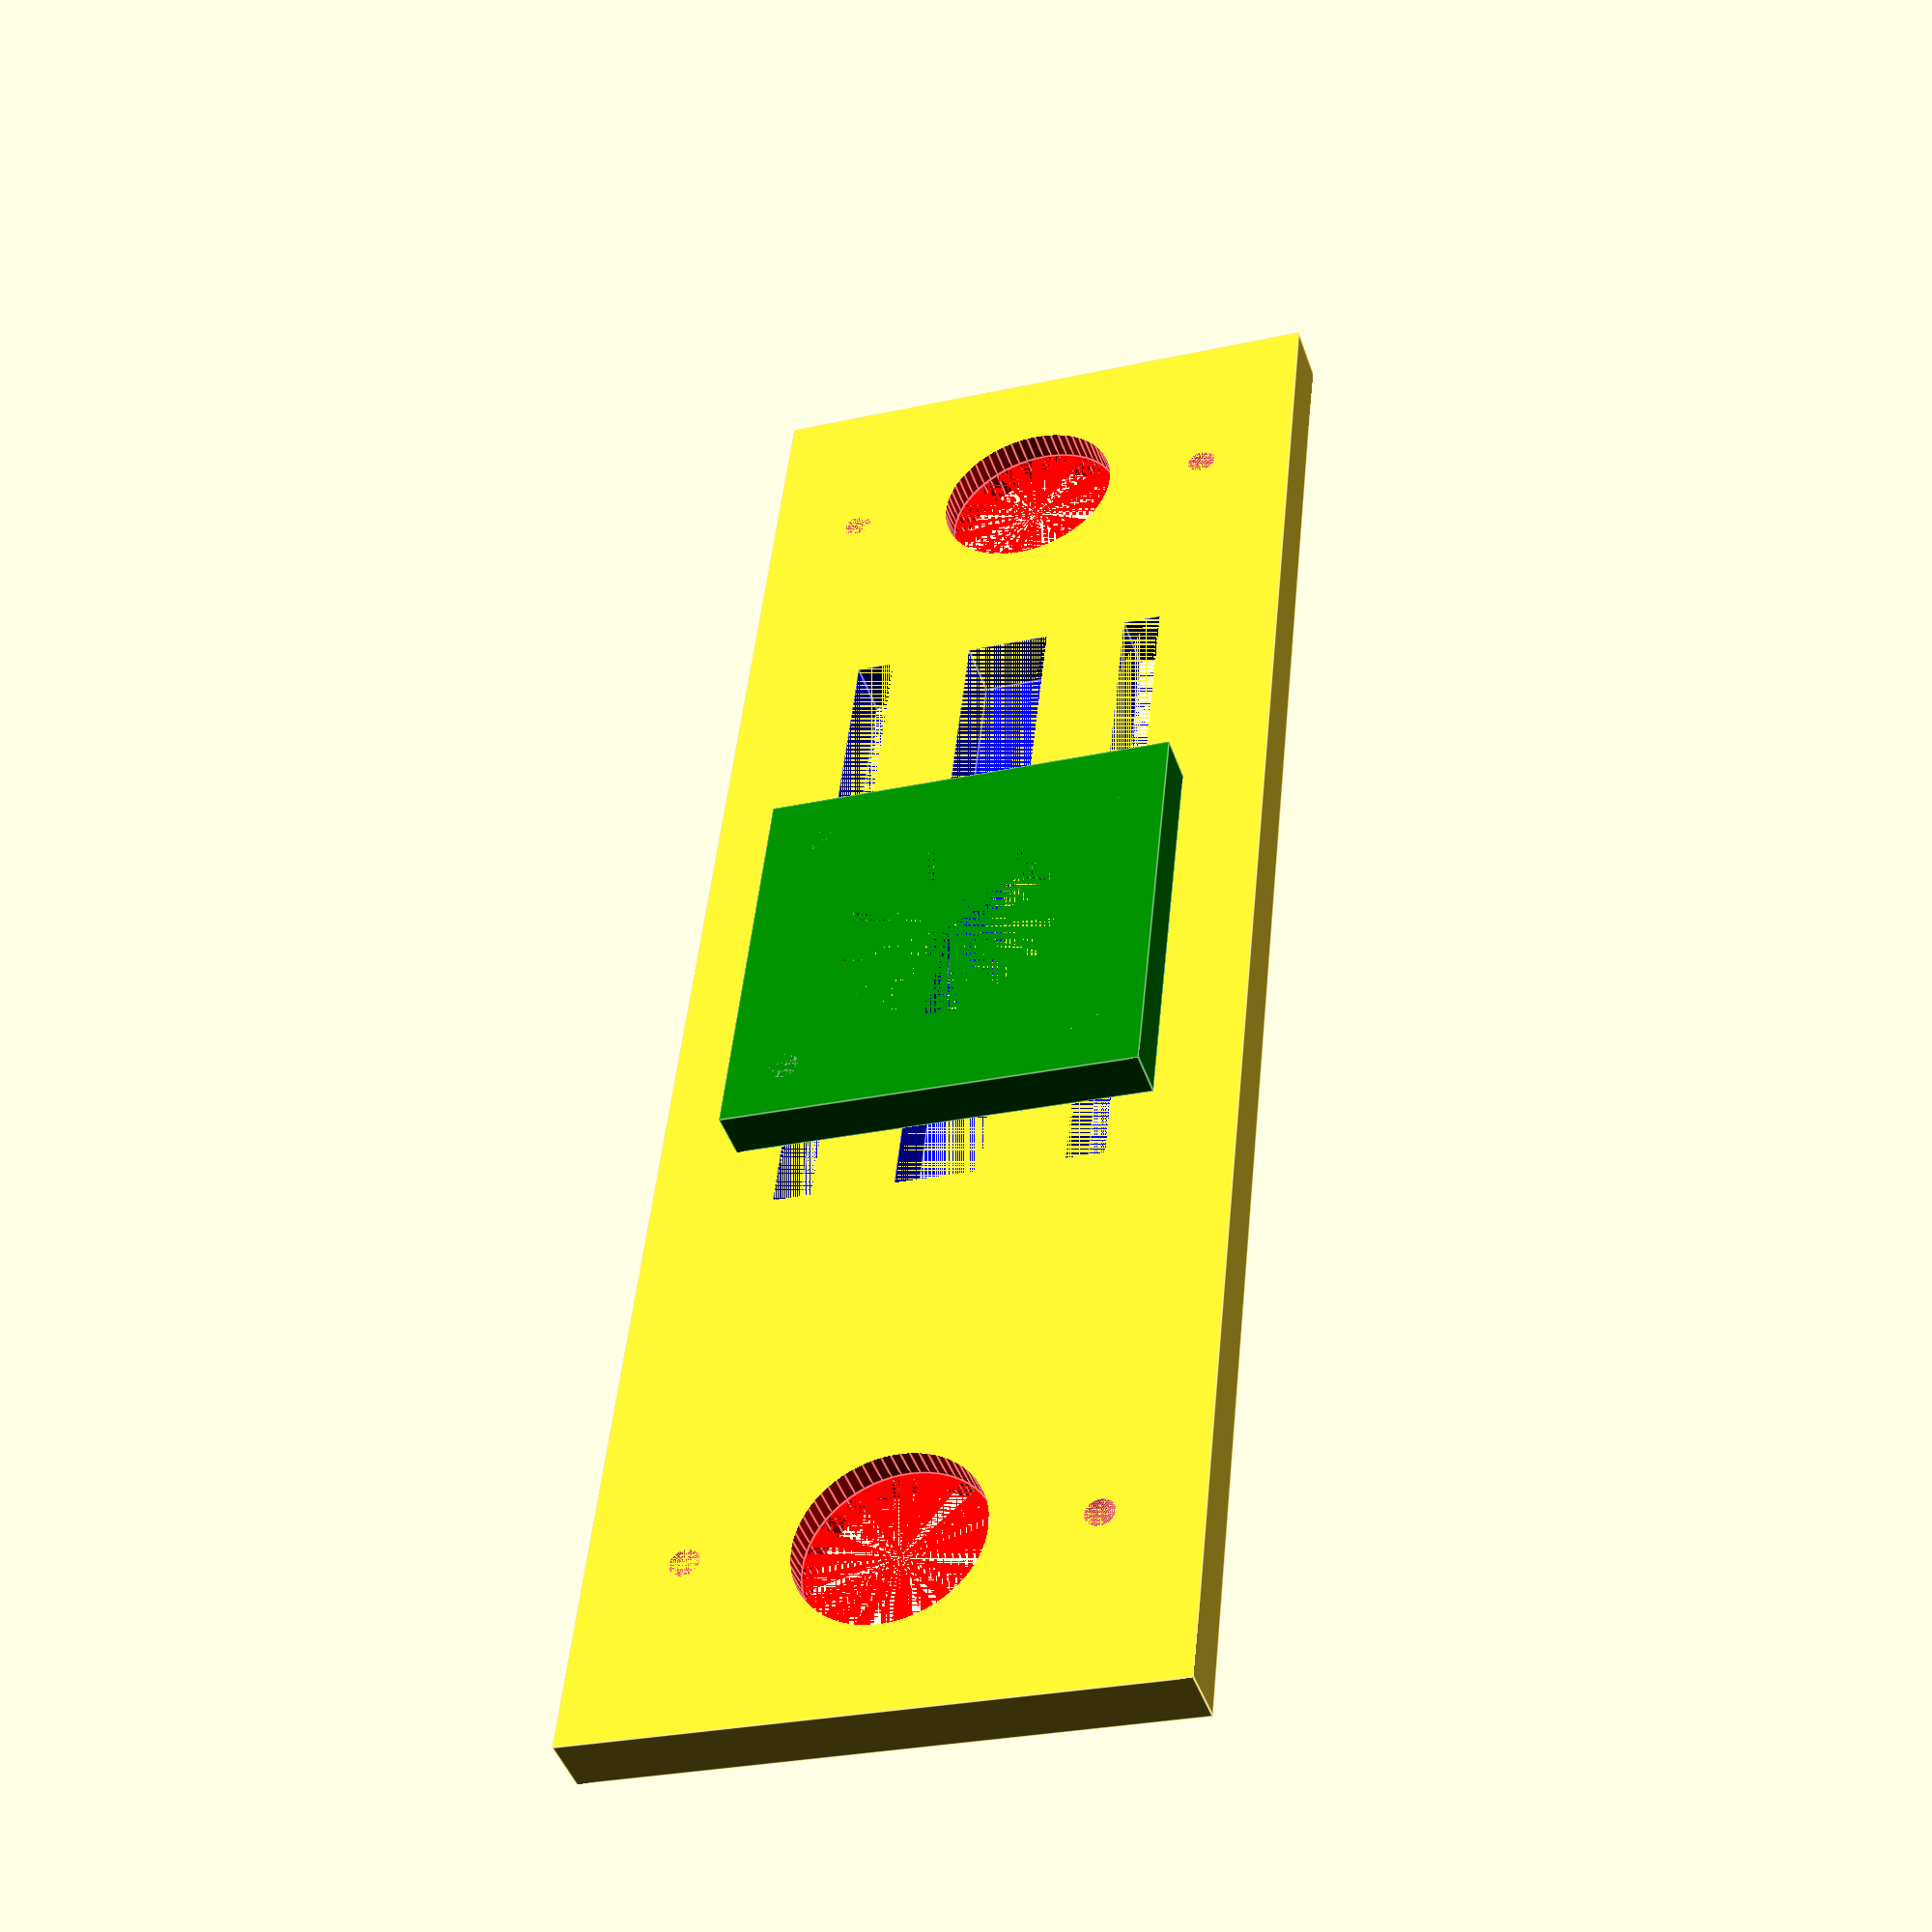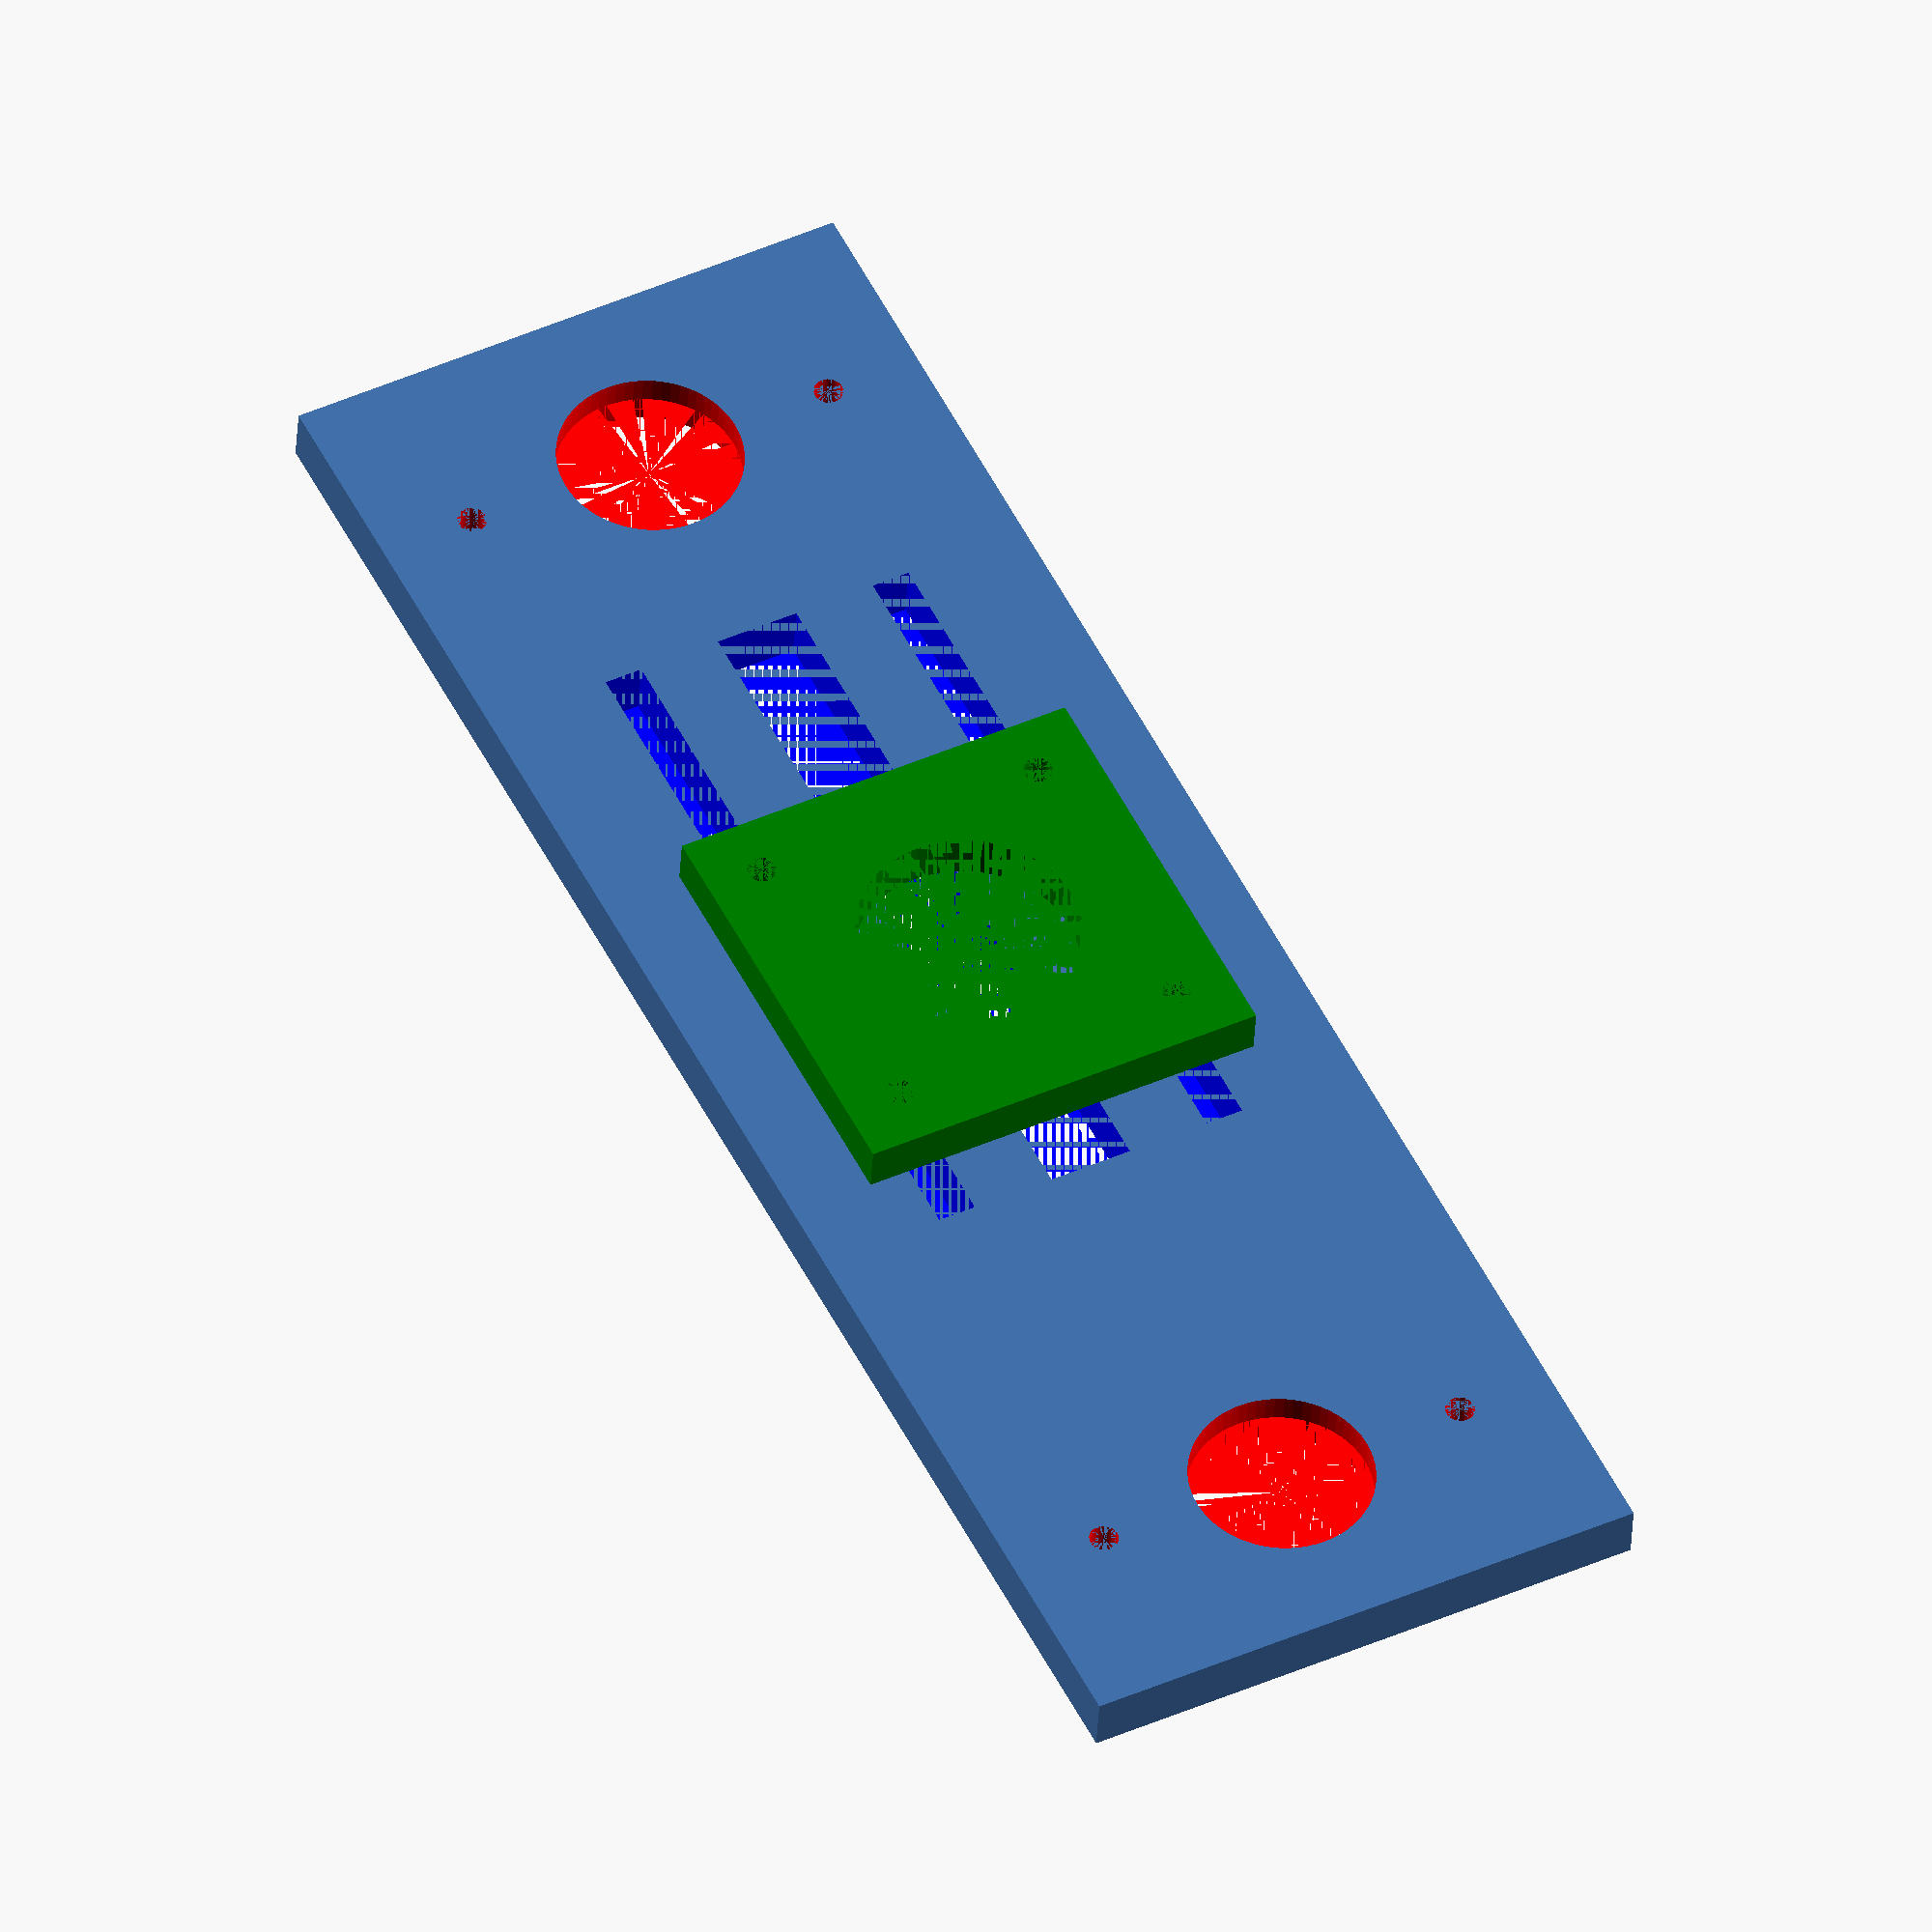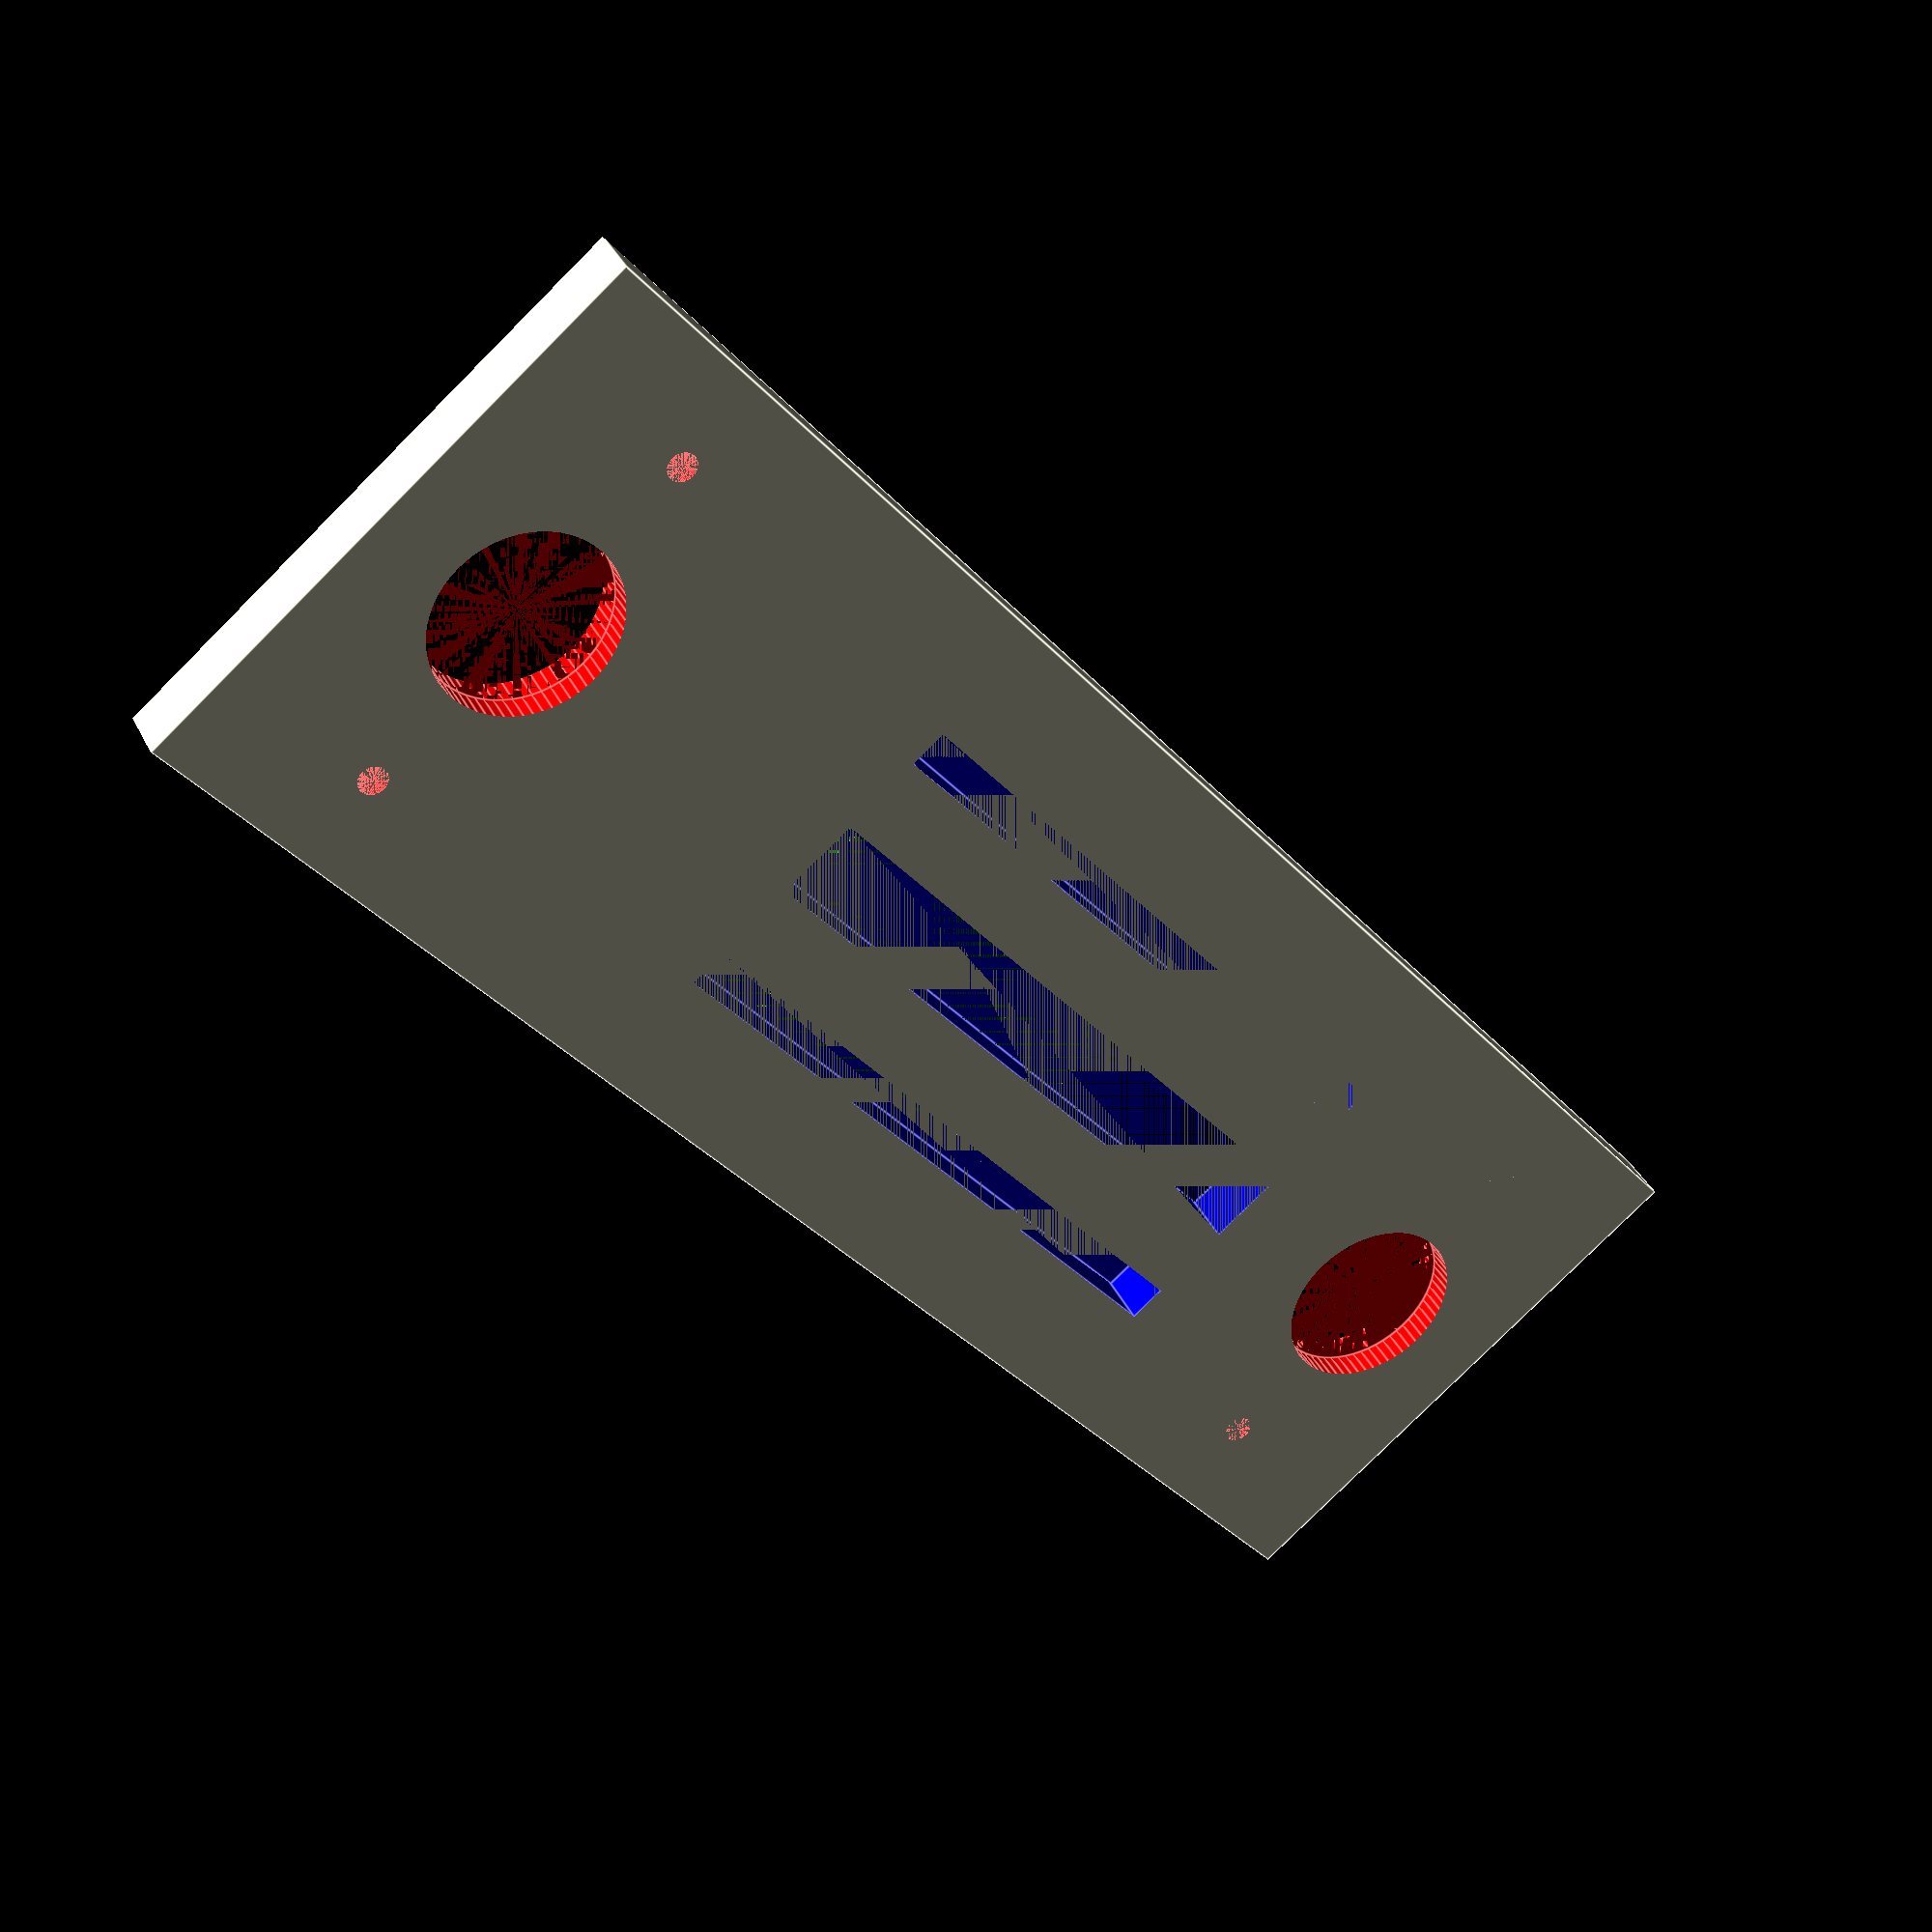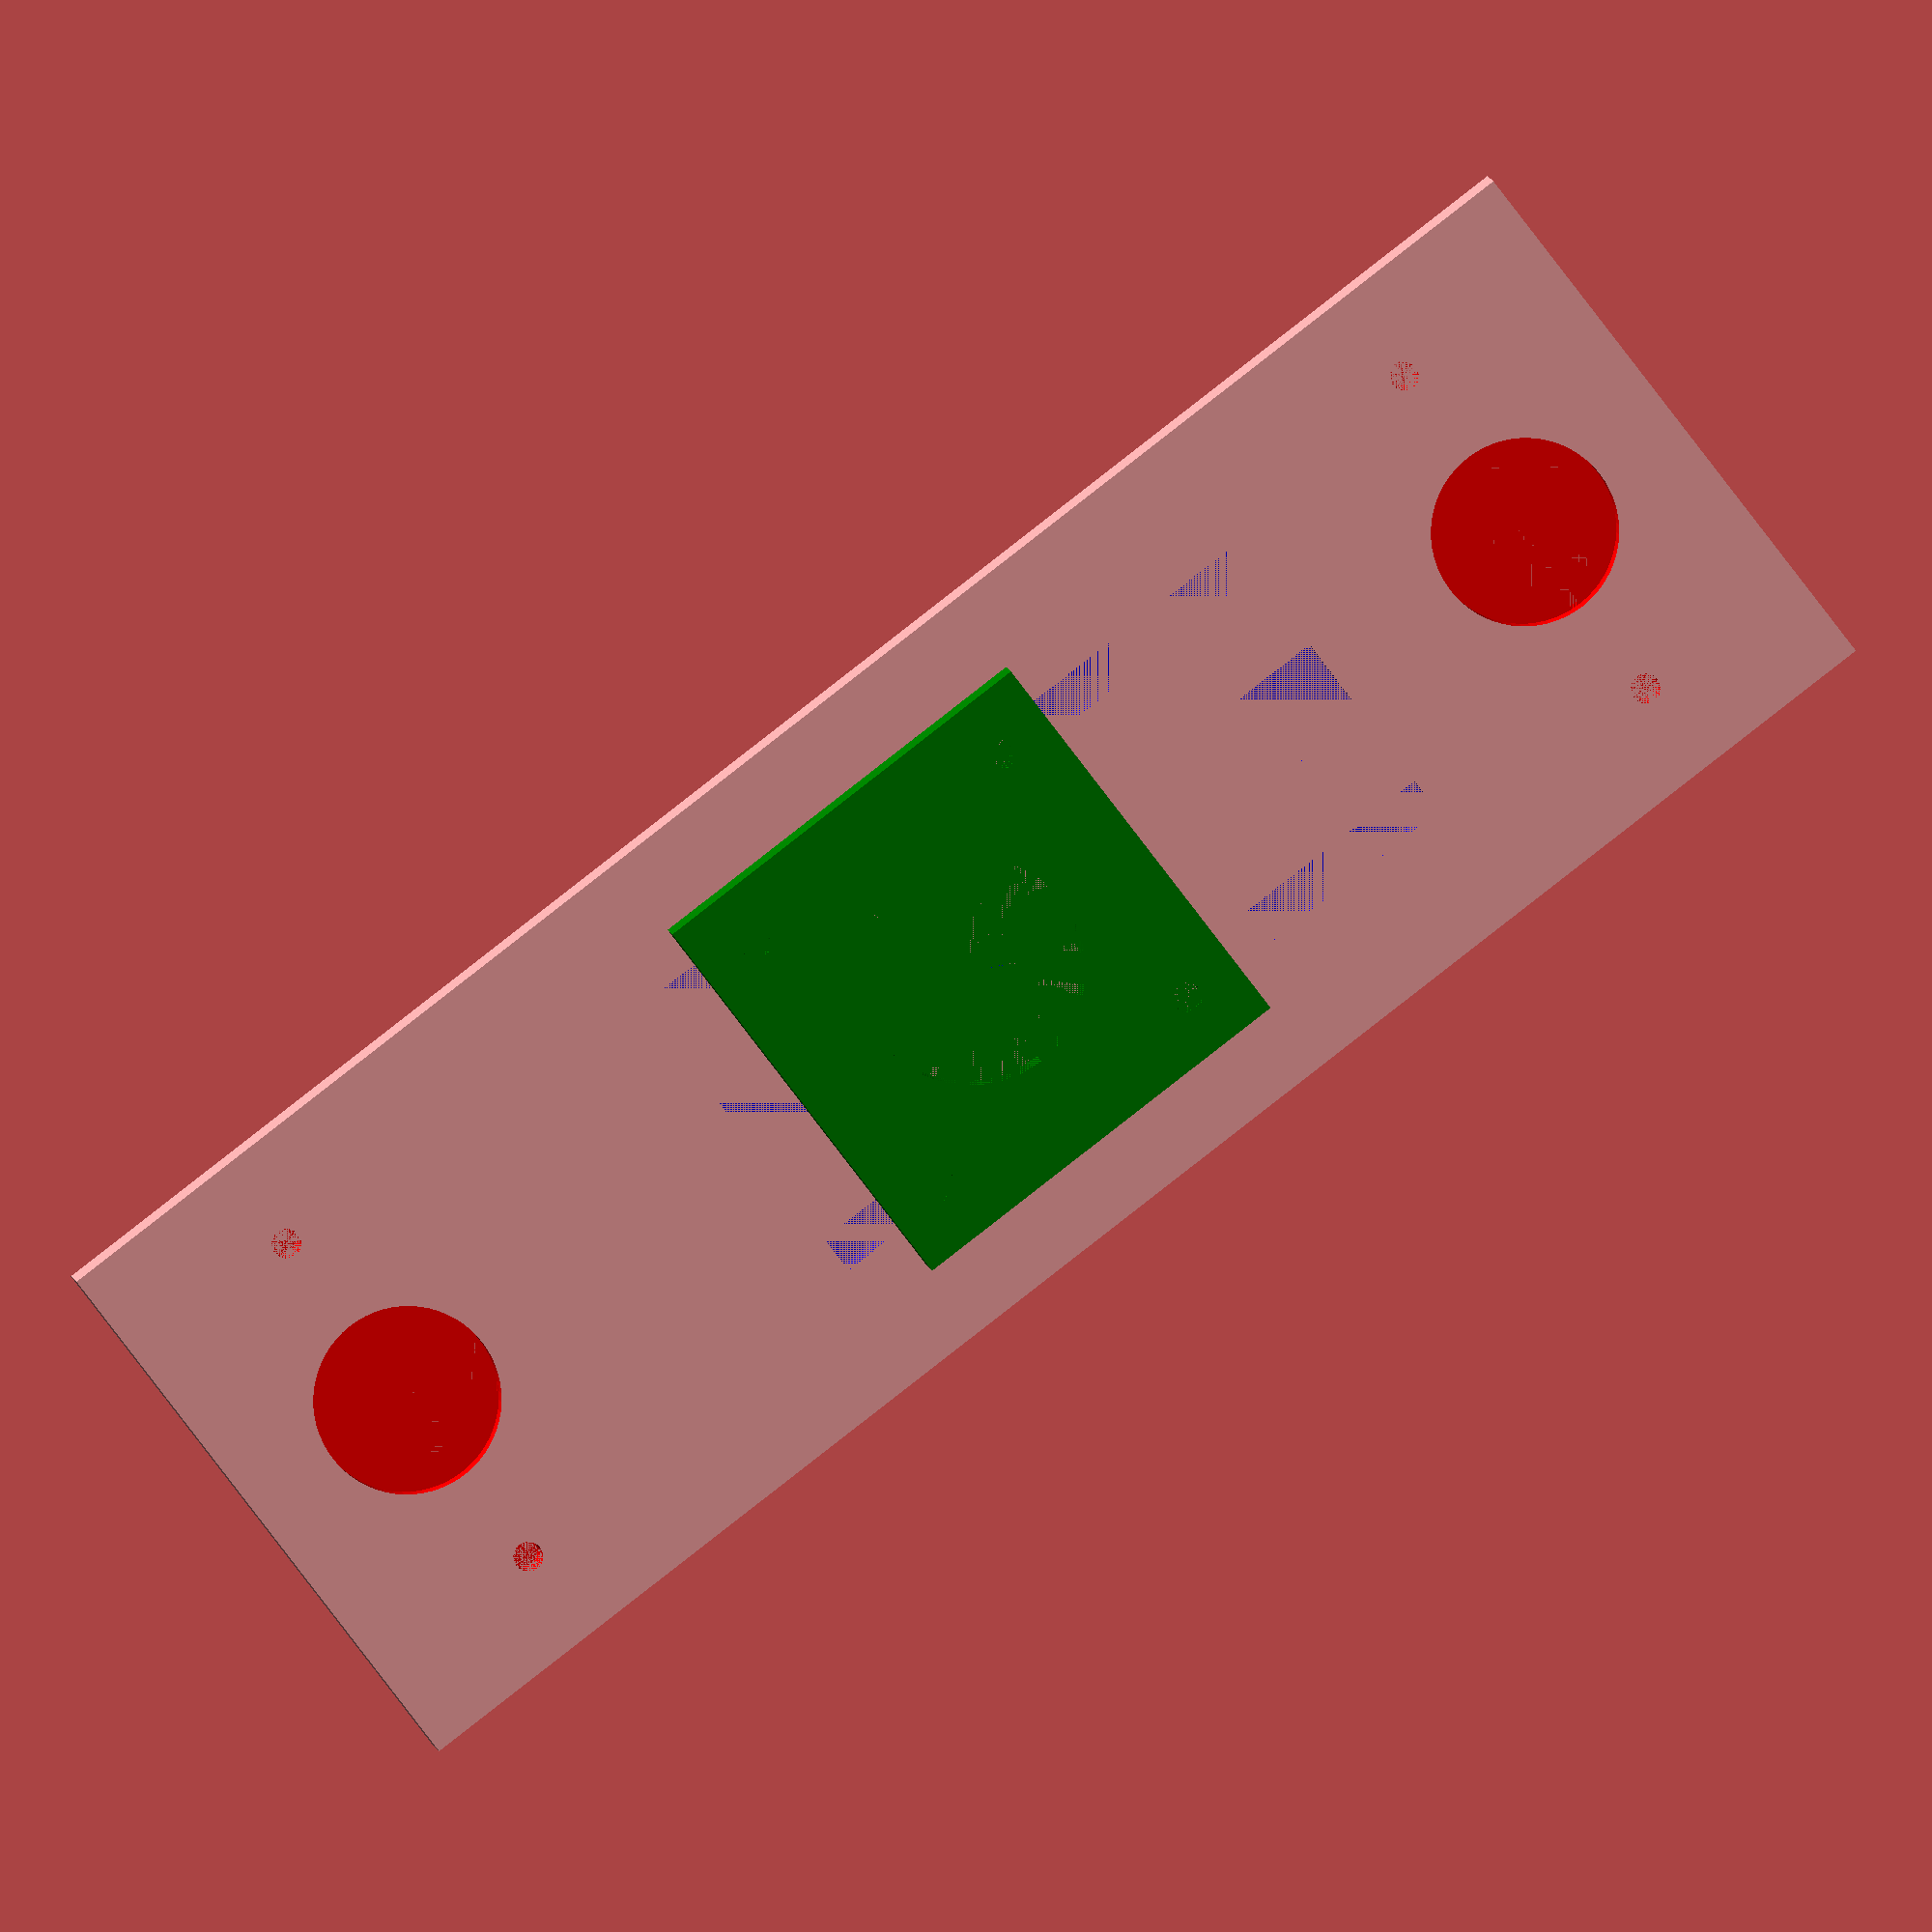
<openscad>
// GENERAL
$fn = 64;
MAX_LENGTH = 180;
MAX_WIDTH = 180;
MAX_HEIGHT = 300;
AT_CENTER = true;
x_rot = [1,0,0];
y_rot = [0,1,0];
z_rot = [0,0,1];

// core
core_length = MAX_LENGTH;
core_width = 12 / 2;
core_height = 60;

// Stepper Motor
sm_width = 40;
sm_length = 43;
sm_height = sm_length;
sm_axle_length = 24;
sm_mount_hole_d = 3;
sm_mount_rails_dis = 15;

// Motor mount
mm_length = sm_length + 0;
mm_height = sm_height; // = core_height;
mm_width = 5;
mm_axle_base_d = 23;
mm_axle_base_depth = mm_width;

// Motor mount rails
mmr_length = 75;
mmr_height = 4;
mmr_top_offset = 5;

// Ball Baring
bb_inner_d = 6;
bb_outer_d = 19;
bb_width = 6;

module core() {
    cube([core_length,core_width,core_height], center=AT_CENTER);
}

// Parts to remove from core and mount.
module ball_baring(bb_d) {
    color("red") {
        rotate(90,x_rot) {
            cylinder(d=bb_d, h=bb_width,center=AT_CENTER);
        }
    }
}
module motor_mount_rail(scale) {
    color("blue") {
        rotate(90,x_rot) {
            cube([mmr_length,mmr_height*scale,core_width],center=AT_CENTER);
        }
    }
}


module ball_barings(bb_d) {
    translate([-core_length/2+bb_outer_d,0,0]) {
        translate([0,bb_width/2,0])
            ball_baring(bb_d);
        translate([0,-bb_width/2,0])
            ball_baring(bb_d);
    }
    translate([core_length/2-bb_outer_d,0,0]){
        translate([0,bb_width/2,0])
            ball_baring(bb_d);
        translate([0,-bb_width/2,0])
            ball_baring(bb_d);
    }
}

module motor_mount_rails() {
    translate([((core_length/2)-(bb_outer_d*2)-(mmr_length/2))-mmr_top_offset,0,0]) {
        motor_mount_rail(2.2);
        translate([0,0,sm_mount_rails_dis]) {
            motor_mount_rail(1.0);
        }
        translate([0,0,-sm_mount_rails_dis]) {
            motor_mount_rail(1.0);
        }
    }
}

module motor_mount_holes() {
    color("blue") {
        rotate(90, x_rot) {
        translate([0,0,-mm_width/2]) {
            // Left side holes
            translate([-(sm_length/2)+6,0,0]) {
                translate([0,(sm_height/2)-6,0])
                    cylinder(d=sm_mount_hole_d, h=mm_width);
                translate([0,-(sm_height/2)+6,0])
                    cylinder(d=sm_mount_hole_d, h=mm_width);
                // Extra
                // translate([-10 ,(sm_height/2)-6,0])
                //     cylinder(d=sm_mount_hole_d, h=mm_width);
                // translate([-10 ,-(sm_height/2)+6,0])
                //     cylinder(d=sm_mount_hole_d, h=mm_width);
            }
            // Right side holes
            translate([(sm_length/2)-6,0,0]) {
                translate([0,(sm_height/2)-6,0])
                    cylinder(d=sm_mount_hole_d, h=mm_width);
                translate([0,-(sm_height/2)+6,0])
                    cylinder(d=sm_mount_hole_d, h=mm_width);
                // Extra
                // translate([10,(sm_height/2)-6,0])
                //     cylinder(d=sm_mount_hole_d, h=mm_width);
                // translate([10,-(sm_height/2)+6,0])
                //     cylinder(d=sm_mount_hole_d, h=mm_width);
                }
            }
        }
    }
}

module core_join_holes(bb_d){
    translate([-(core_length/2)+bb_outer_d,-bb_d,(core_height/2)-10]) {
        translate([0,bb_width/2,0])
            ball_baring(bb_d);
    }
    translate([-(core_length/2)+bb_outer_d,-bb_d,-(core_height/2)+10]) {
        translate([0,bb_width/2,0])
            ball_baring(bb_d);
    }
    translate([(core_length/2)-bb_outer_d,-bb_d,-(core_height/2)+10]){
        translate([0,bb_width/2,0])
            ball_baring(bb_d);
    }
    translate([(core_length/2)-bb_outer_d,-bb_d,(core_height/2)-10]){
        translate([0,bb_width/2,0])
            ball_baring(bb_d);
    }
}

// Final version of mount.
module core_drilled_out() {
    difference() {
        core();
        ball_barings(bb_outer_d);
        motor_mount_rails();
        core_join_holes(3);
    }
}

// Final version of core.
module motor_mount_drill_out() {
    color("green") {
        translate([0,core_width,0]) {
            difference() {
                cube([mm_length,mm_width,mm_height], center=AT_CENTER);
                motor_mount_holes();
                rotate(90,x_rot)
                    translate([0,0,-mm_width/2])
                        cylinder(d=mm_axle_base_d, h=mm_axle_base_depth);
            }
        }
    }
}

// Render all
core_drilled_out();
motor_mount_drill_out(); 

</openscad>
<views>
elev=26.7 azim=287.0 roll=289.3 proj=p view=edges
elev=314.0 azim=353.3 roll=243.3 proj=o view=solid
elev=79.4 azim=326.2 roll=315.0 proj=p view=edges
elev=80.6 azim=187.0 roll=217.3 proj=o view=wireframe
</views>
